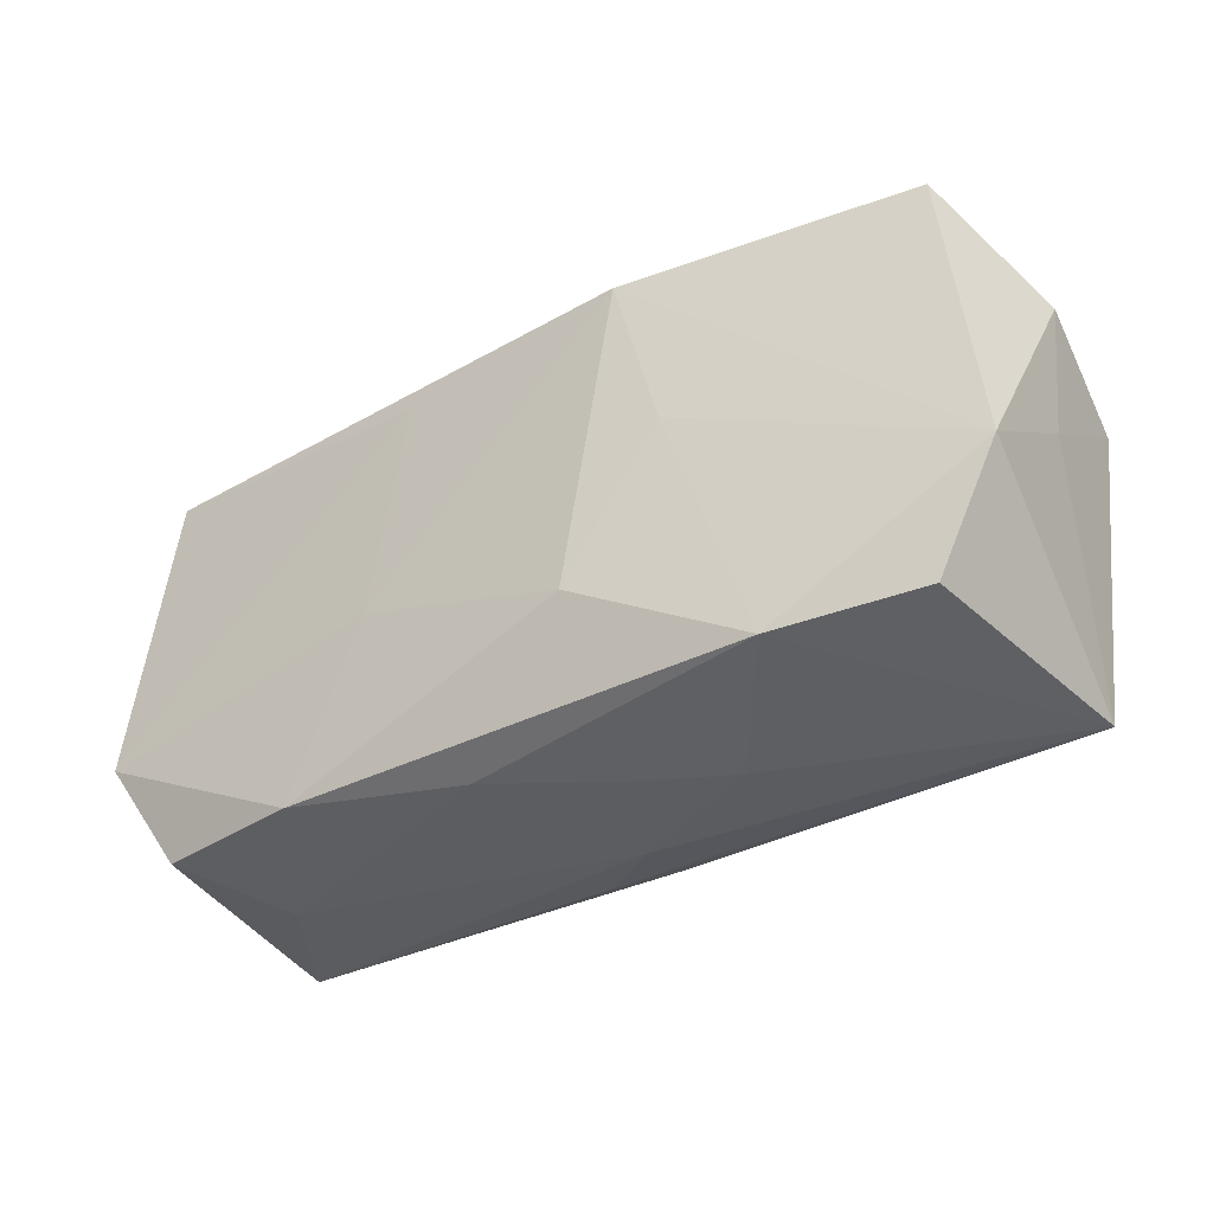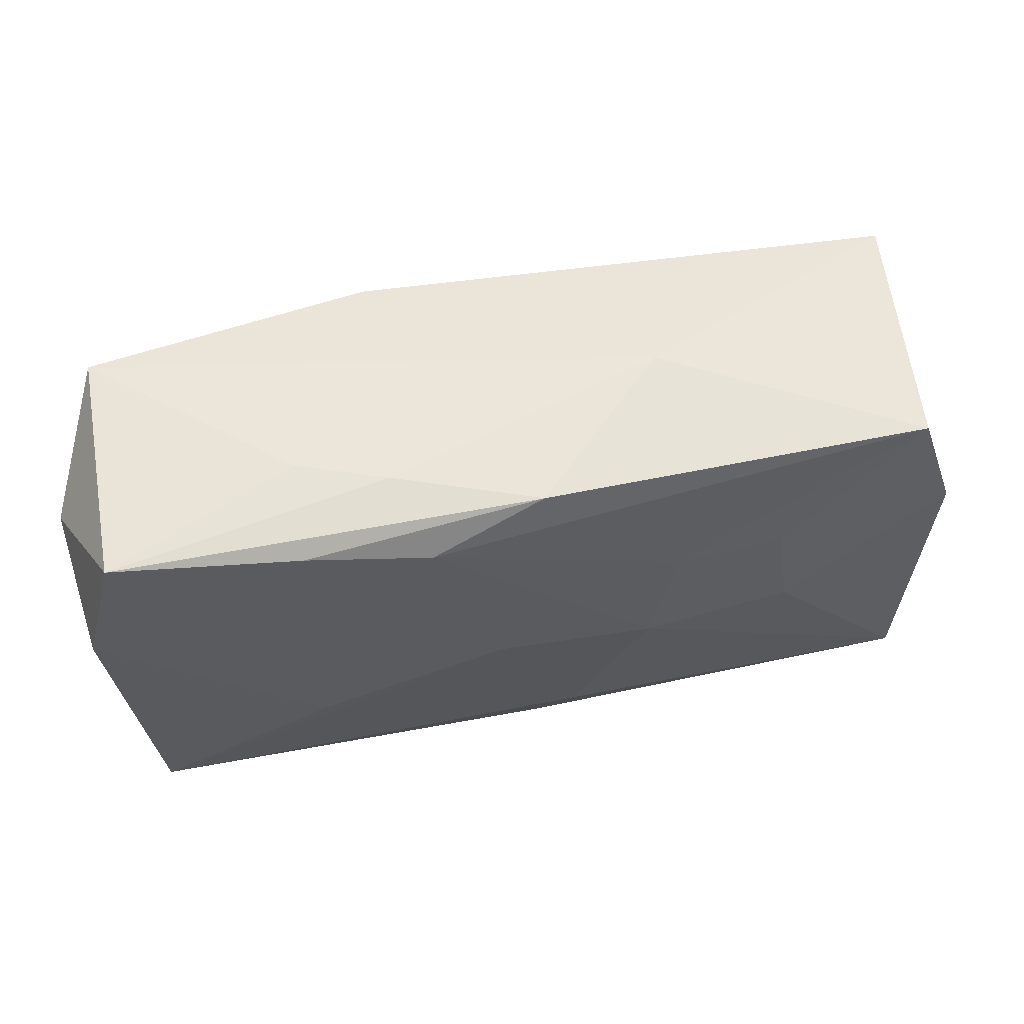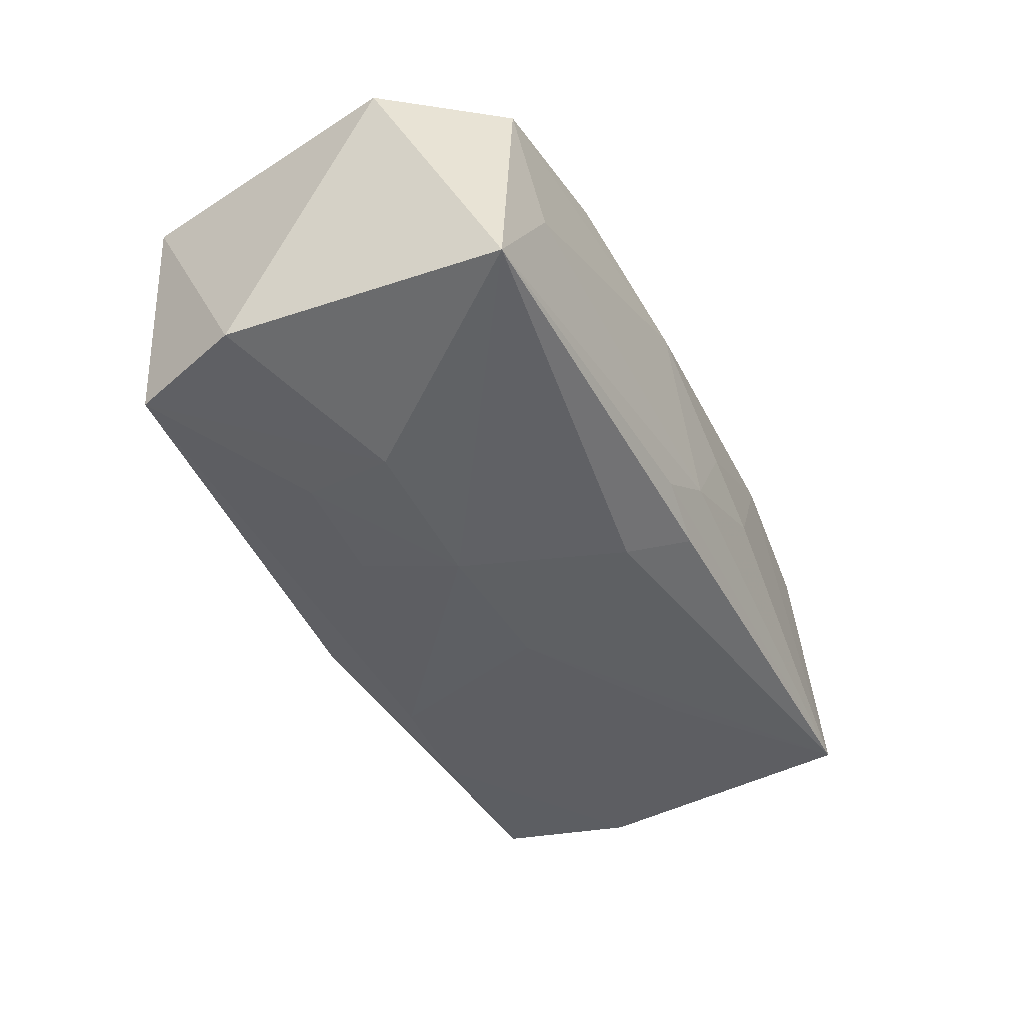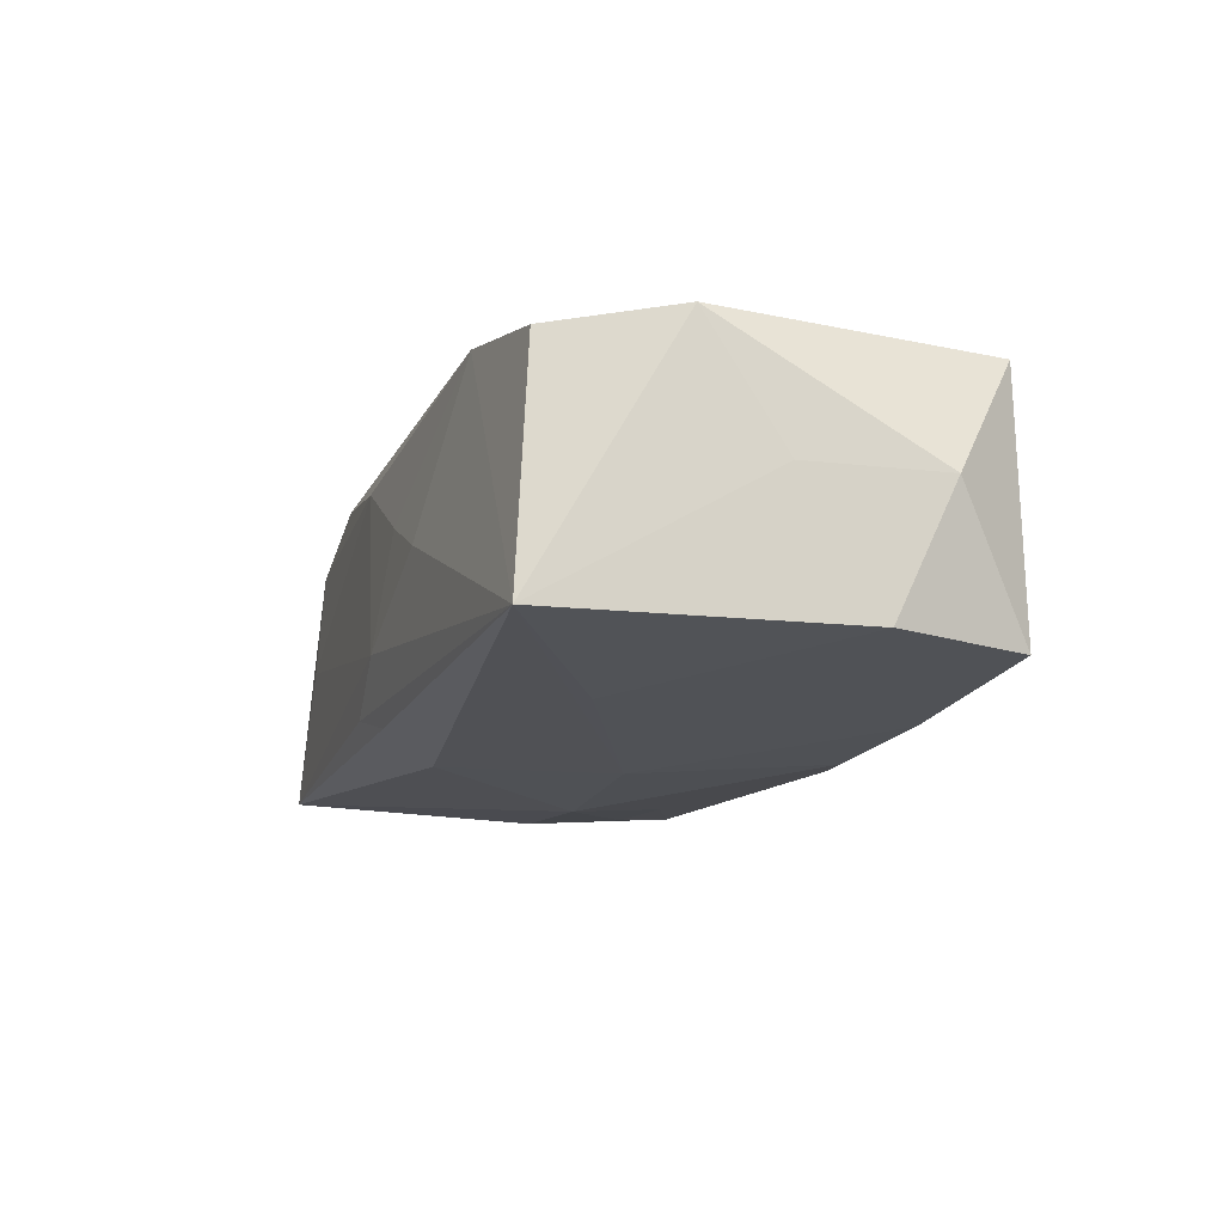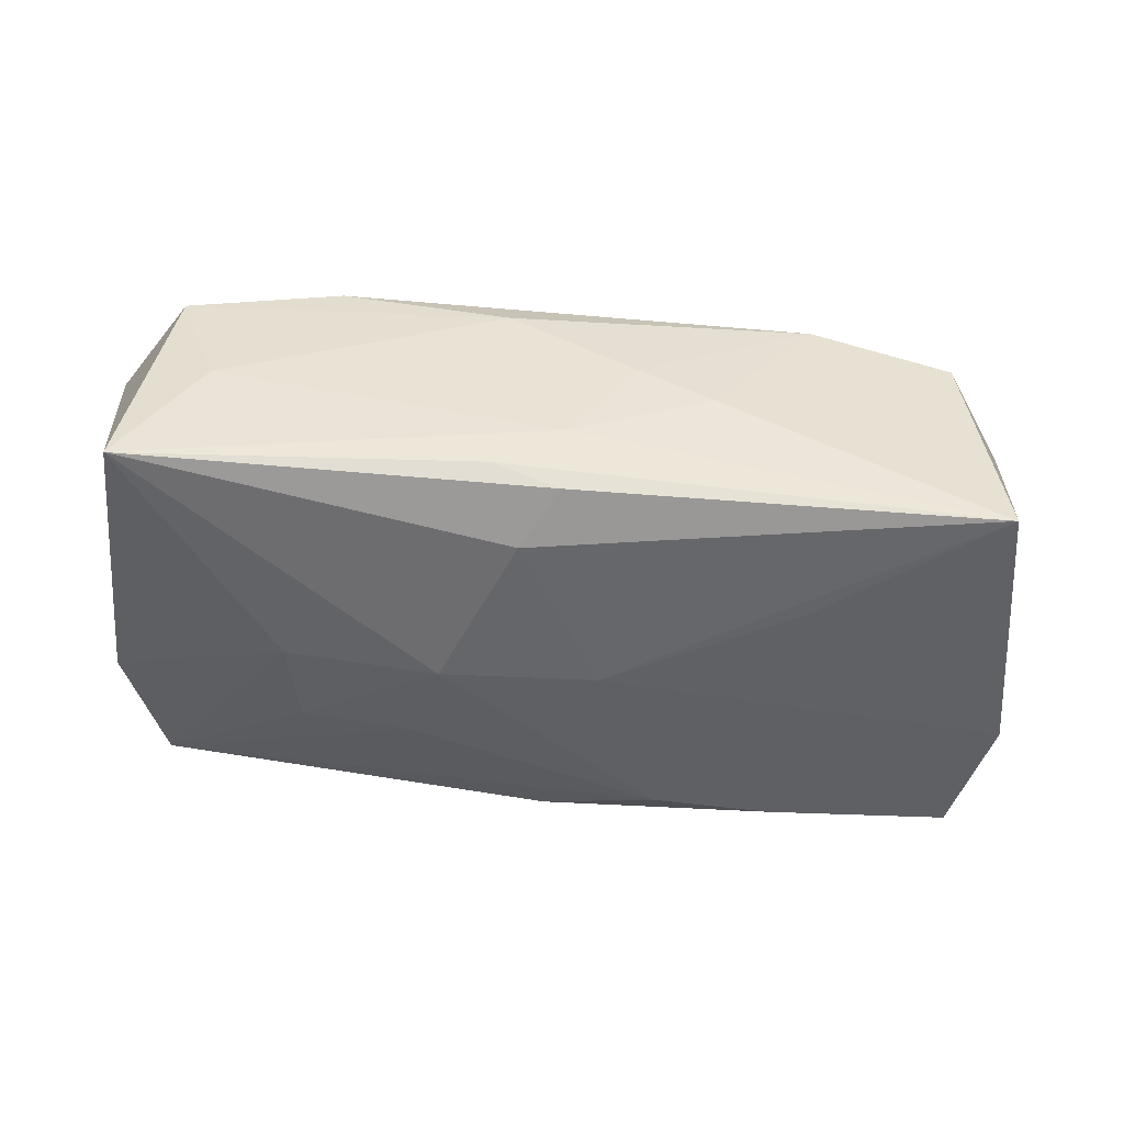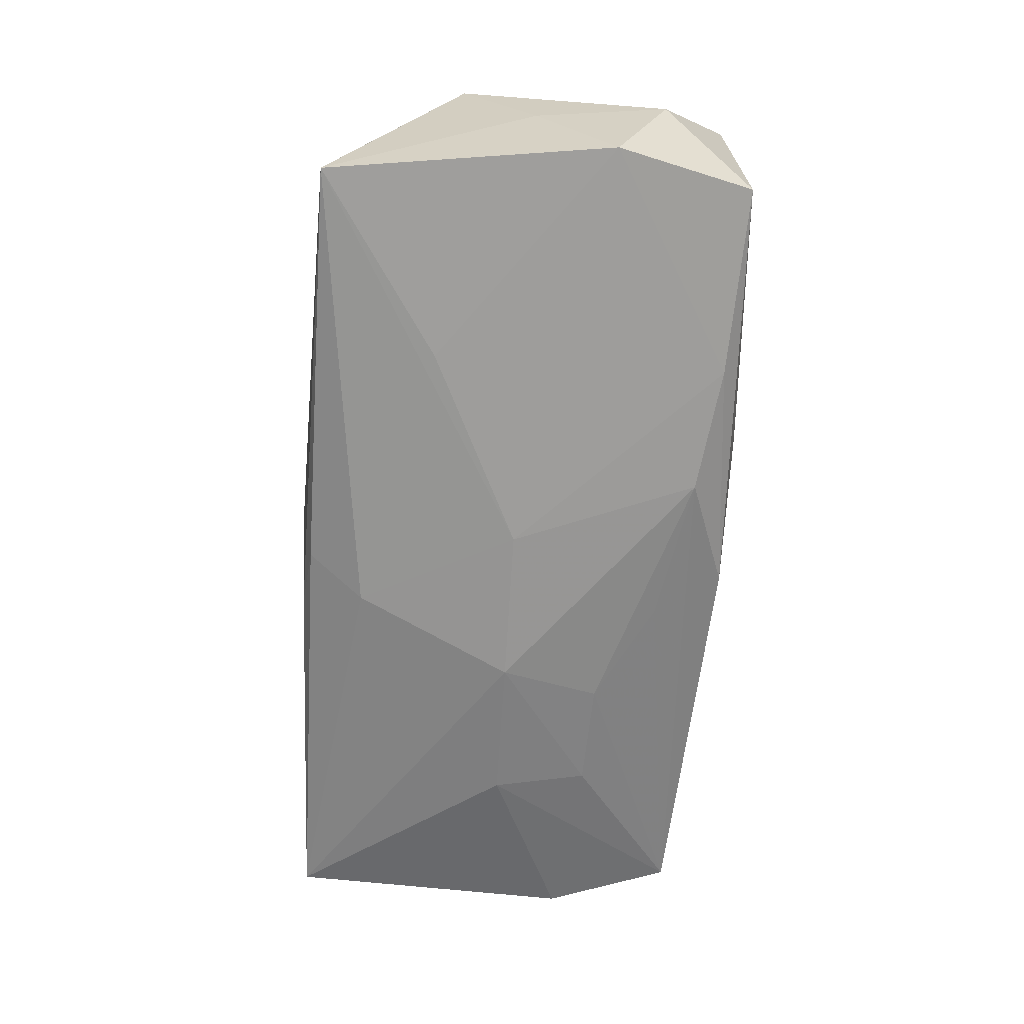
<metadata>
{"format":"obj","ext":"obj","renderer":"f3d","projection":"perspective","resolution":1024,"background":"white","views":[{"elev":-35.2,"azim":36.7,"up":"+Y"},{"elev":56.7,"azim":171.4,"up":"+Y"},{"elev":-40.6,"azim":-62.1,"up":"+Z"},{"elev":-19.3,"azim":72.2,"up":"+Z"},{"elev":-47.0,"azim":-2.0,"up":"+Z"},{"elev":-68.5,"azim":87.0,"up":"+Z"}]}
</metadata>
<code>
v -0.03716 0.005785 -0.007743
v -0.03364 0.01616 -0.00769
v -0.00856 0.01467 0.01361
v 0.03419 -0.01732 -0.01289
v -0.02848 -0.01827 0.001601
v 0.03709 0.006625 -0.01282
v 0.01448 0.002864 0.01284
v 0.03211 -0.01587 0.007218
v 0.03754 5.925e-05 -0.002444
v -0.03542 -0.01806 -0.008526
v -0.0383 -0.007395 0.0132
v 0.02098 -0.007891 0.01099
v 0.008533 0.01522 -0.0135
v 0.01119 0.01894 -0.007852
v 0.03867 0.01108 -0.002406
v 0.01116 0.0164 0.01372
v 0.0342 0.01775 -0.01262
v 0.005541 -0.01882 0.002596
v -0.0122 0.008011 -0.01253
v 0.003109 -8.76e-05 -0.01411
v 0.01876 0.0168 -0.01324
v -0.0008077 0.01839 -0.01129
v 0.02137 0.007655 0.01142
v -0.0119 -0.003473 0.01372
v -0.02237 -0.000309 -0.01201
v -0.03427 0.01691 0.01287
v 0.01168 -0.01875 -0.0009759
v -0.01199 0.01894 0.0009167
v 0.03752 -0.006338 0.007693
v 0.01866 0.01878 -0.005417
v -0.003802 0.01278 -0.01248
v 0.02052 -0.01694 0.01061
v -0.01887 -0.01754 0.01332
v -0.009792 -0.0001904 -0.01393
v 0.03493 0.01723 0.008282
v 0.01908 -0.007522 -0.01359
v 0.006474 -0.009152 0.01372
v -0.005916 -0.01863 -0.009132
v -0.0004918 -0.01787 -0.01116
v -0.03197 -0.01717 0.01176
v -0.003638 -0.01322 -0.01288
v -0.0001255 -0.01908 -0.005598
v -0.004695 -0.01867 0.009286
v -0.02134 0.007554 -0.01134
f 34 10 25
f 1 10 11
f 11 26 1
f 1 26 2
f 2 25 1
f 1 25 10
f 41 10 34
f 16 26 3
f 3 26 11
f 17 30 35
f 35 26 16
f 11 10 40
f 20 41 34
f 6 36 20
f 4 36 6
f 4 20 36
f 41 20 4
f 42 10 38
f 38 4 42
f 24 3 11
f 24 37 16
f 16 3 24
f 34 25 44
f 44 25 2
f 23 35 16
f 6 17 15
f 17 35 15
f 26 35 28
f 28 35 30
f 2 26 28
f 28 22 2
f 5 40 10
f 43 40 5
f 5 10 42
f 42 43 5
f 33 40 43
f 11 40 33
f 33 24 11
f 37 24 33
f 13 20 34
f 13 31 2
f 2 22 13
f 10 41 39
f 41 4 39
f 39 38 10
f 4 38 39
f 2 31 19
f 19 44 2
f 31 13 19
f 34 44 19
f 19 13 34
f 16 37 7
f 7 23 16
f 14 28 30
f 22 28 14
f 14 30 17
f 17 22 14
f 20 13 21
f 21 17 6
f 6 20 21
f 21 22 17
f 21 13 22
f 37 33 32
f 32 7 37
f 32 33 43
f 4 8 32
f 29 8 4
f 29 15 35
f 29 32 8
f 35 23 29
f 23 7 29
f 4 32 27
f 42 4 27
f 9 29 4
f 15 29 9
f 9 4 6
f 6 15 9
f 7 32 12
f 12 29 7
f 32 29 12
f 18 32 43
f 18 27 32
f 18 43 42
f 42 27 18

</code>
